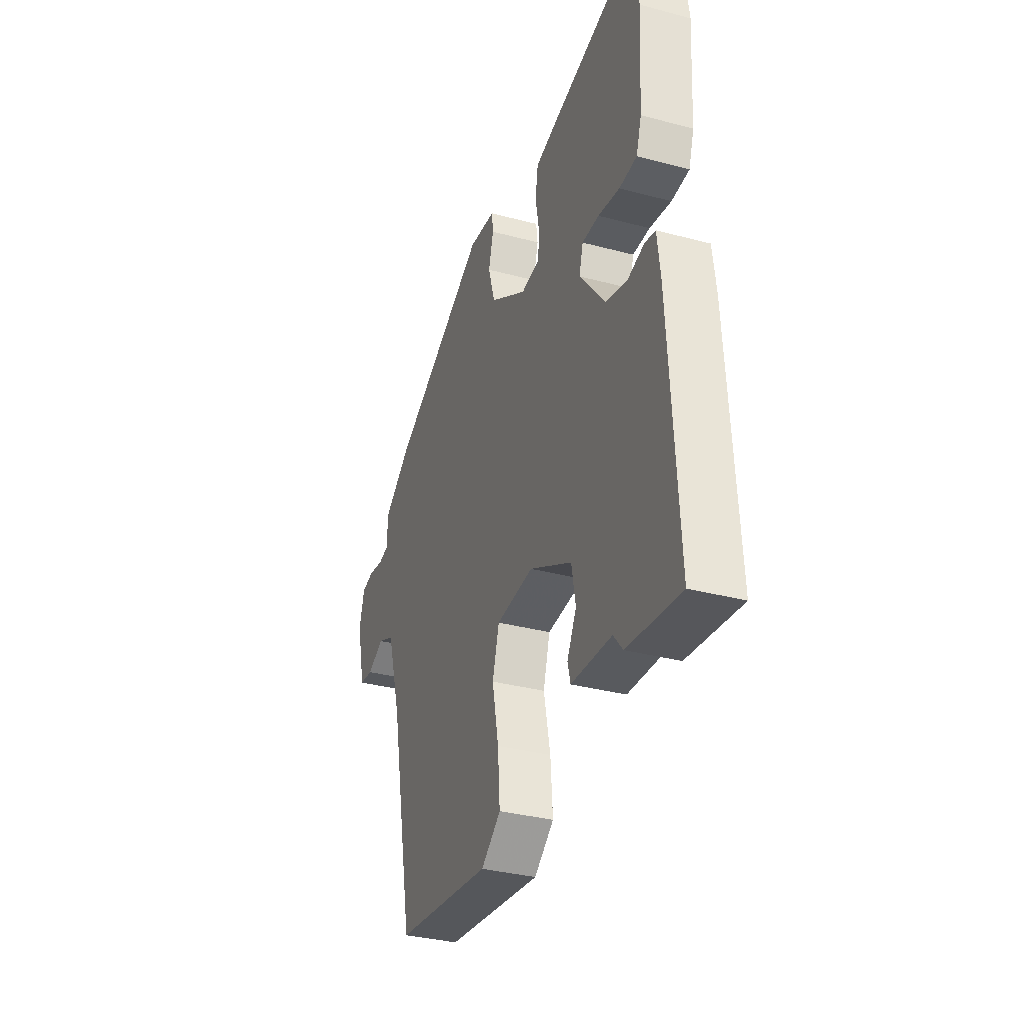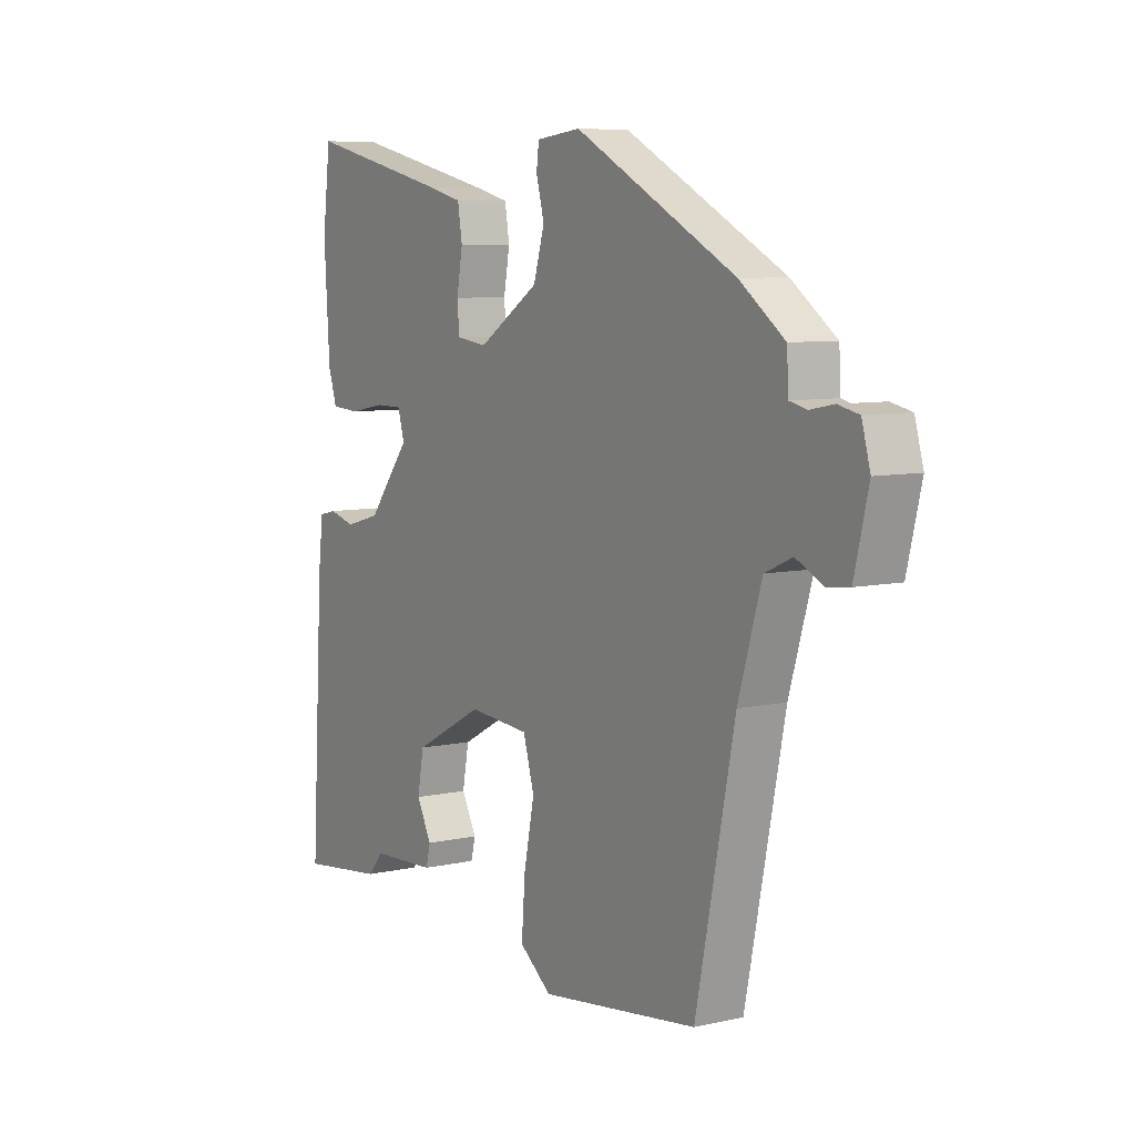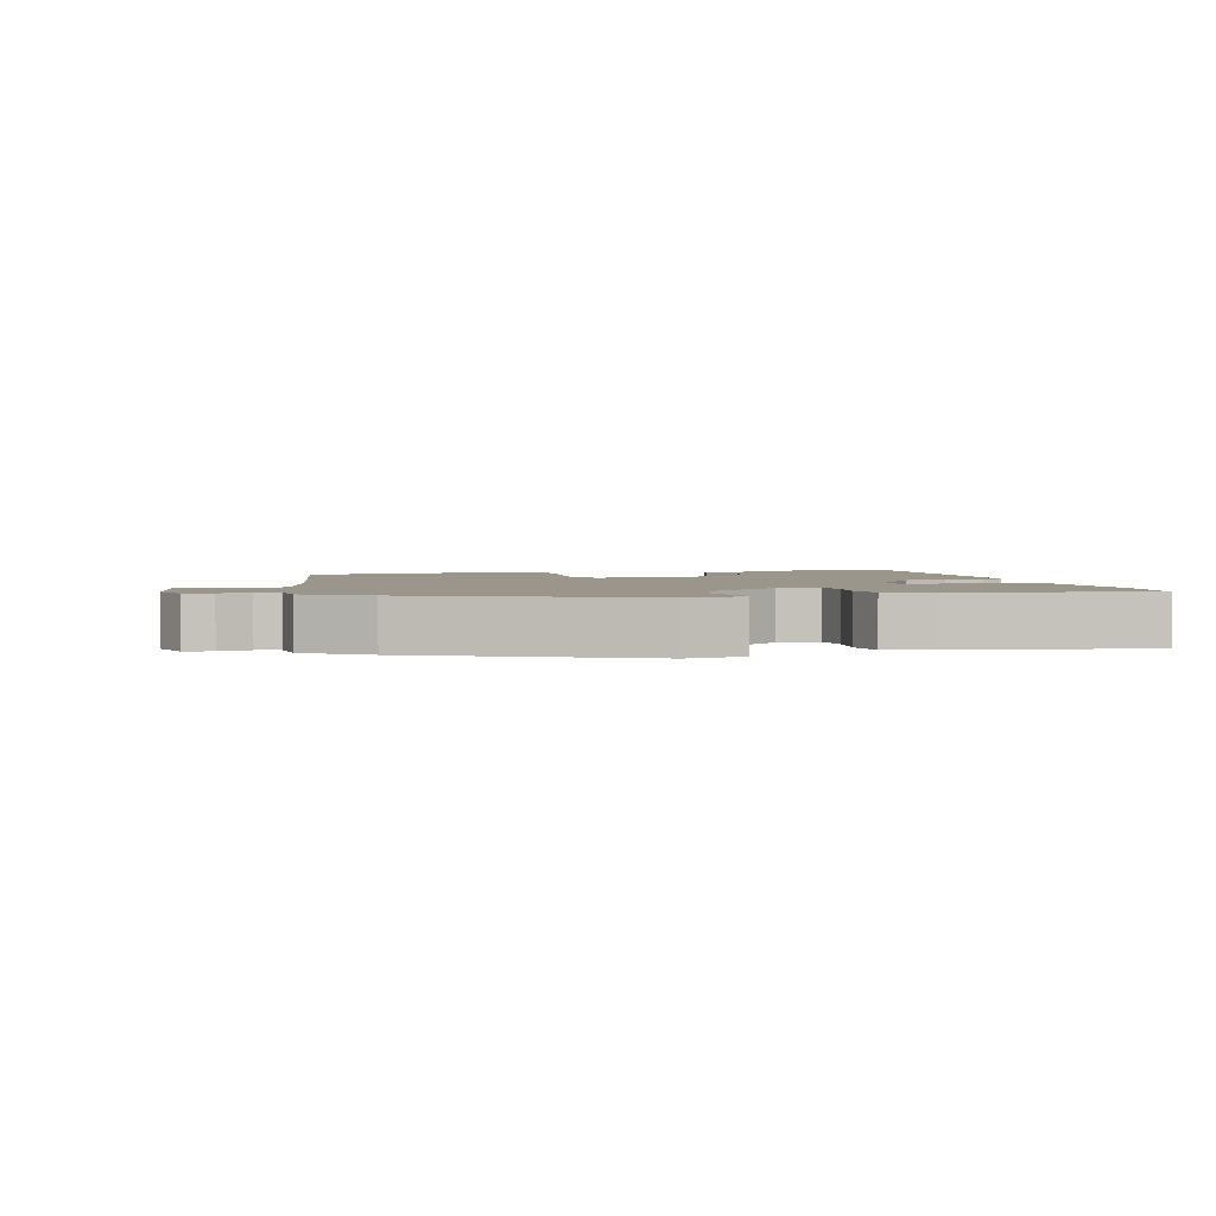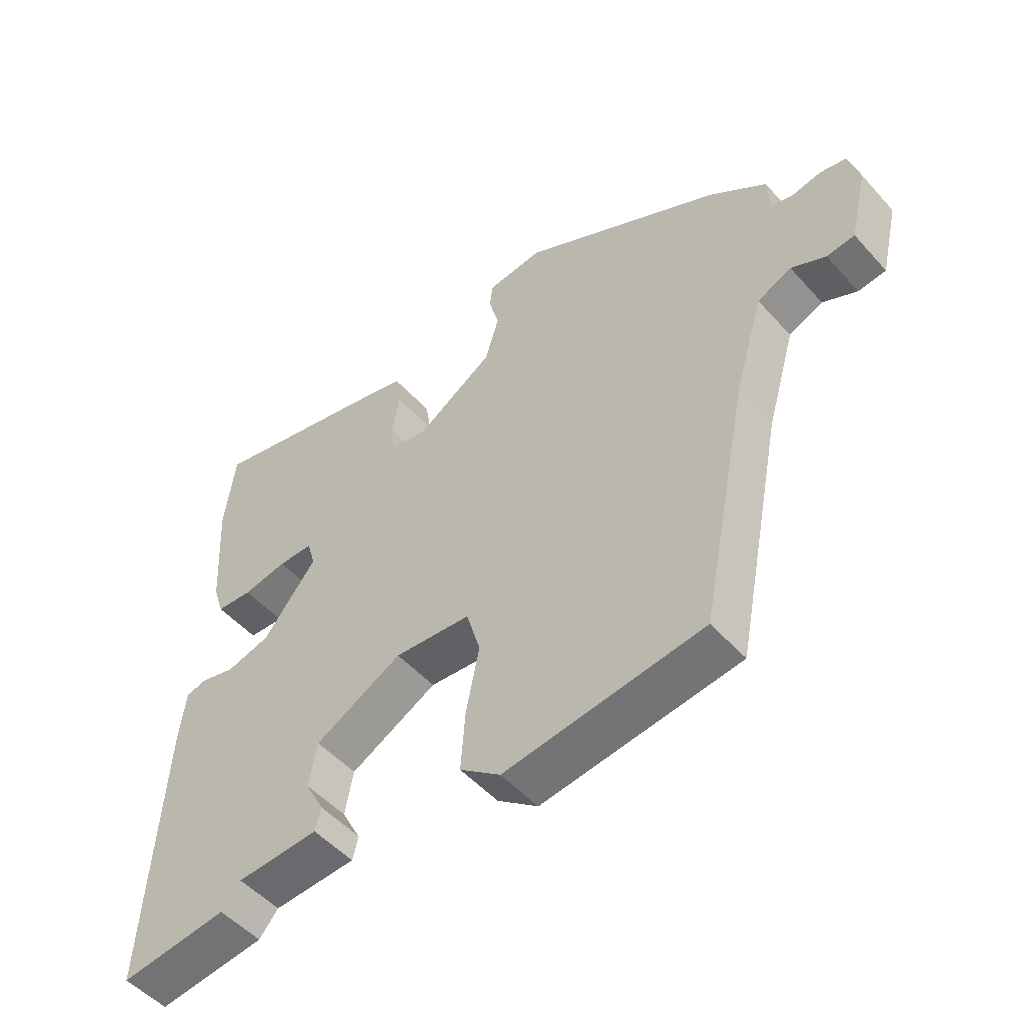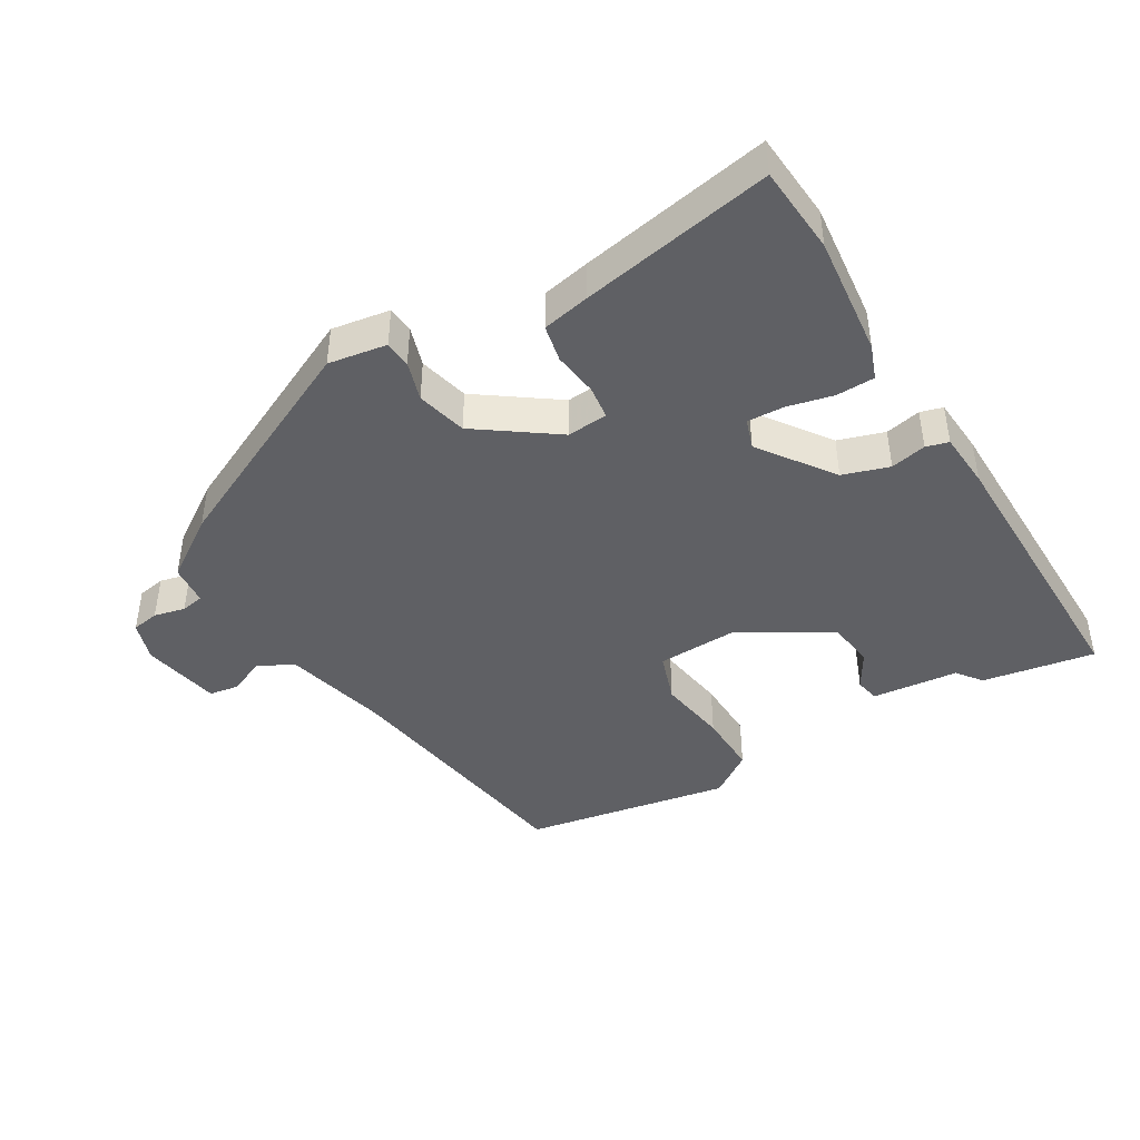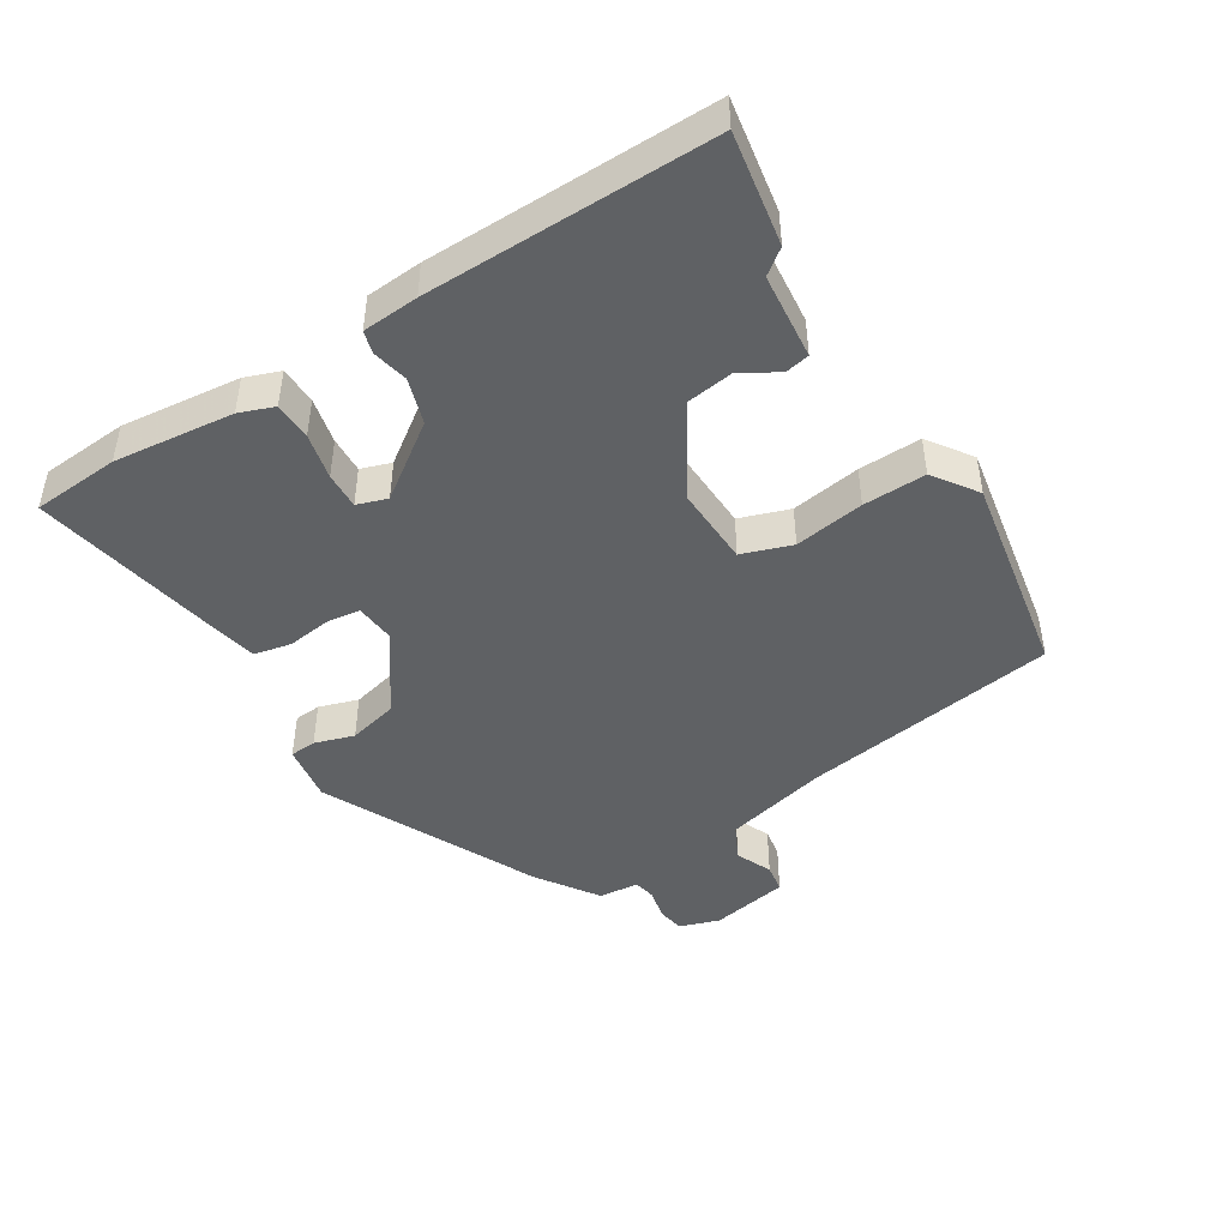
<metadata>
{"format":"obj","ext":"obj","renderer":"f3d","projection":"perspective","resolution":1024,"background":"white","views":[{"elev":-34.0,"azim":70.2,"up":"+Z"},{"elev":7.5,"azim":-122.5,"up":"+Z"},{"elev":2.5,"azim":-17.4,"up":"+Y"},{"elev":-50.9,"azim":-139.8,"up":"+Z"},{"elev":-43.4,"azim":28.1,"up":"+Y"},{"elev":-45.4,"azim":119.3,"up":"+Y"}]}
</metadata>
<code>
v 0.497 0.07 0.527
v 0.513 0.07 0.396
v 0.502 0.07 0.215
v 0.485 0.07 0.162
v 0.428 0.07 0.158
v 0.358 0.07 0.171
v 0.303 0.07 0.171
v 0.29 0.07 0.125
v 0.374 0.07 0.019
v 0.444 0.07 0
v 0.497 0.07 0.014
v 0.531 0.07 0.006
v 0.541 0.07 -0.078
v 0.566 0.07 -0.508
v 0.396 0.07 -0.487
v 0.366 0.07 -0.451
v 0.236 0.07 -0.444
v 0.227 0.07 -0.408
v 0.257 0.07 -0.351
v 0.244 0.07 -0.281
v 0.106 0.07 -0.207
v -0.015 0.07 -0.217
v -0.037 0.07 -0.293
v -0.016 0.07 -0.397
v -0.009 0.07 -0.491
v -0.073 0.07 -0.54
v -0.386 0.07 -0.499
v -0.463 0.07 -0.116
v -0.509 0.07 0.039
v -0.563 0.07 0.063
v -0.617 0.07 0.037
v -0.661 0.07 0.042
v -0.689 0.07 0.159
v -0.672 0.07 0.22
v -0.631 0.07 0.229
v -0.584 0.07 0.22
v -0.55 0.07 0.228
v -0.547 0.07 0.289
v -0.458 0.07 0.355
v -0.14 0.07 0.524
v -0.052 0.07 0.514
v -0.047 0.07 0.474
v -0.063 0.07 0.414
v -0.041 0.07 0.34
v 0.08 0.07 0.262
v 0.141 0.07 0.27
v 0.145 0.07 0.32
v 0.133 0.07 0.387
v 0.142 0.07 0.443
v 0.213 0.07 0.461
v 0.497 0 0.527
v 0.513 0 0.396
v 0.502 0 0.215
v 0.485 0 0.162
v 0.428 0 0.158
v 0.358 0 0.171
v 0.303 0 0.171
v 0.29 0 0.125
v 0.374 0 0.019
v 0.444 0 0
v 0.497 0 0.014
v 0.531 0 0.006
v 0.541 0 -0.078
v 0.566 0 -0.508
v 0.396 0 -0.487
v 0.366 0 -0.451
v 0.236 0 -0.444
v 0.227 0 -0.408
v 0.257 0 -0.351
v 0.244 0 -0.281
v 0.106 0 -0.207
v -0.015 0 -0.217
v -0.037 0 -0.293
v -0.016 0 -0.397
v -0.009 0 -0.491
v -0.073 0 -0.54
v -0.386 0 -0.499
v -0.463 0 -0.116
v -0.509 0 0.039
v -0.563 0 0.063
v -0.617 0 0.037
v -0.661 0 0.042
v -0.689 0 0.159
v -0.672 0 0.22
v -0.631 0 0.229
v -0.584 0 0.22
v -0.55 0 0.228
v -0.547 0 0.289
v -0.458 0 0.355
v -0.14 0 0.524
v -0.052 0 0.514
v -0.047 0 0.474
v -0.063 0 0.414
v -0.041 0 0.34
v 0.08 0 0.262
v 0.141 0 0.27
v 0.145 0 0.32
v 0.133 0 0.387
v 0.142 0 0.443
v 0.213 0 0.461
f 47 48 49 50
f 46 47 50 1
f 40 41 42 43
f 40 43 44
f 37 38 39 40
f 37 40 44
f 36 37 44 45
f 34 35 36
f 33 34 36
f 30 31 32 33
f 29 30 33 36
f 25 26 27 28
f 23 24 25 28
f 22 23 28 29
f 21 22 29 36
f 16 17 18 19
f 16 19 20
f 15 16 20
f 14 15 20
f 13 14 20
f 10 11 12 13
f 9 10 13 20
f 8 9 20 21
f 3 4 5 6
f 3 6 7
f 46 1 2 3
f 45 46 3 7
f 21 36 45
f 7 8 21 45
f 100 99 98 97
f 51 100 97 96
f 93 92 91 90
f 94 93 90
f 90 89 88 87
f 94 90 87
f 95 94 87 86
f 86 85 84
f 86 84 83
f 83 82 81 80
f 86 83 80 79
f 78 77 76 75
f 78 75 74 73
f 79 78 73 72
f 86 79 72 71
f 69 68 67 66
f 70 69 66
f 70 66 65
f 70 65 64
f 70 64 63
f 63 62 61 60
f 70 63 60 59
f 71 70 59 58
f 56 55 54 53
f 57 56 53
f 53 52 51 96
f 57 53 96 95
f 95 86 71
f 95 71 58 57
f 1 51 52 2
f 2 52 53 3
f 3 53 54 4
f 4 54 55 5
f 5 55 56 6
f 6 56 57 7
f 7 57 58 8
f 8 58 59 9
f 9 59 60 10
f 10 60 61 11
f 11 61 62 12
f 12 62 63 13
f 13 63 64 14
f 14 64 65 15
f 15 65 66 16
f 16 66 67 17
f 17 67 68 18
f 18 68 69 19
f 19 69 70 20
f 20 70 71 21
f 21 71 72 22
f 22 72 73 23
f 23 73 74 24
f 24 74 75 25
f 25 75 76 26
f 26 76 77 27
f 27 77 78 28
f 28 78 79 29
f 29 79 80 30
f 30 80 81 31
f 31 81 82 32
f 32 82 83 33
f 33 83 84 34
f 34 84 85 35
f 35 85 86 36
f 36 86 87 37
f 37 87 88 38
f 38 88 89 39
f 39 89 90 40
f 40 90 91 41
f 41 91 92 42
f 42 92 93 43
f 43 93 94 44
f 44 94 95 45
f 45 95 96 46
f 46 96 97 47
f 47 97 98 48
f 48 98 99 49
f 49 99 100 50
f 50 100 51 1

</code>
